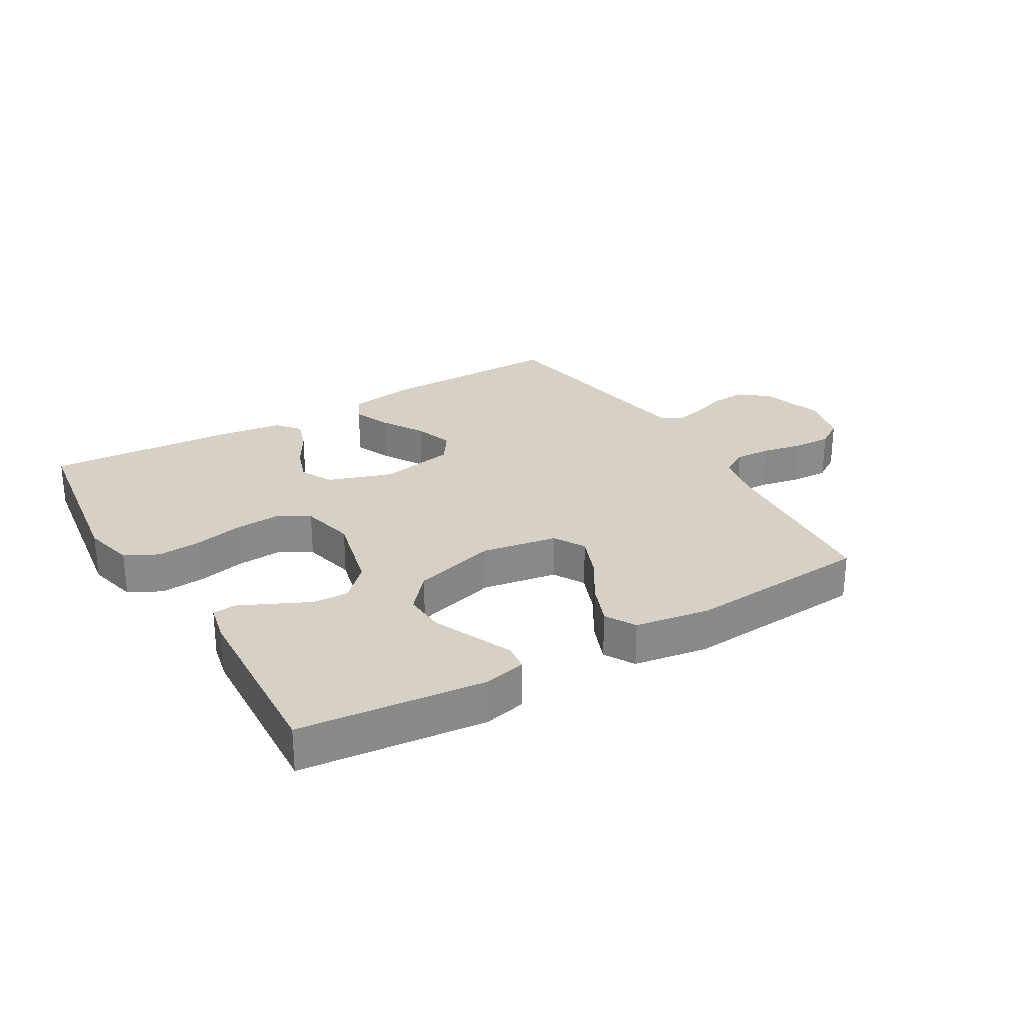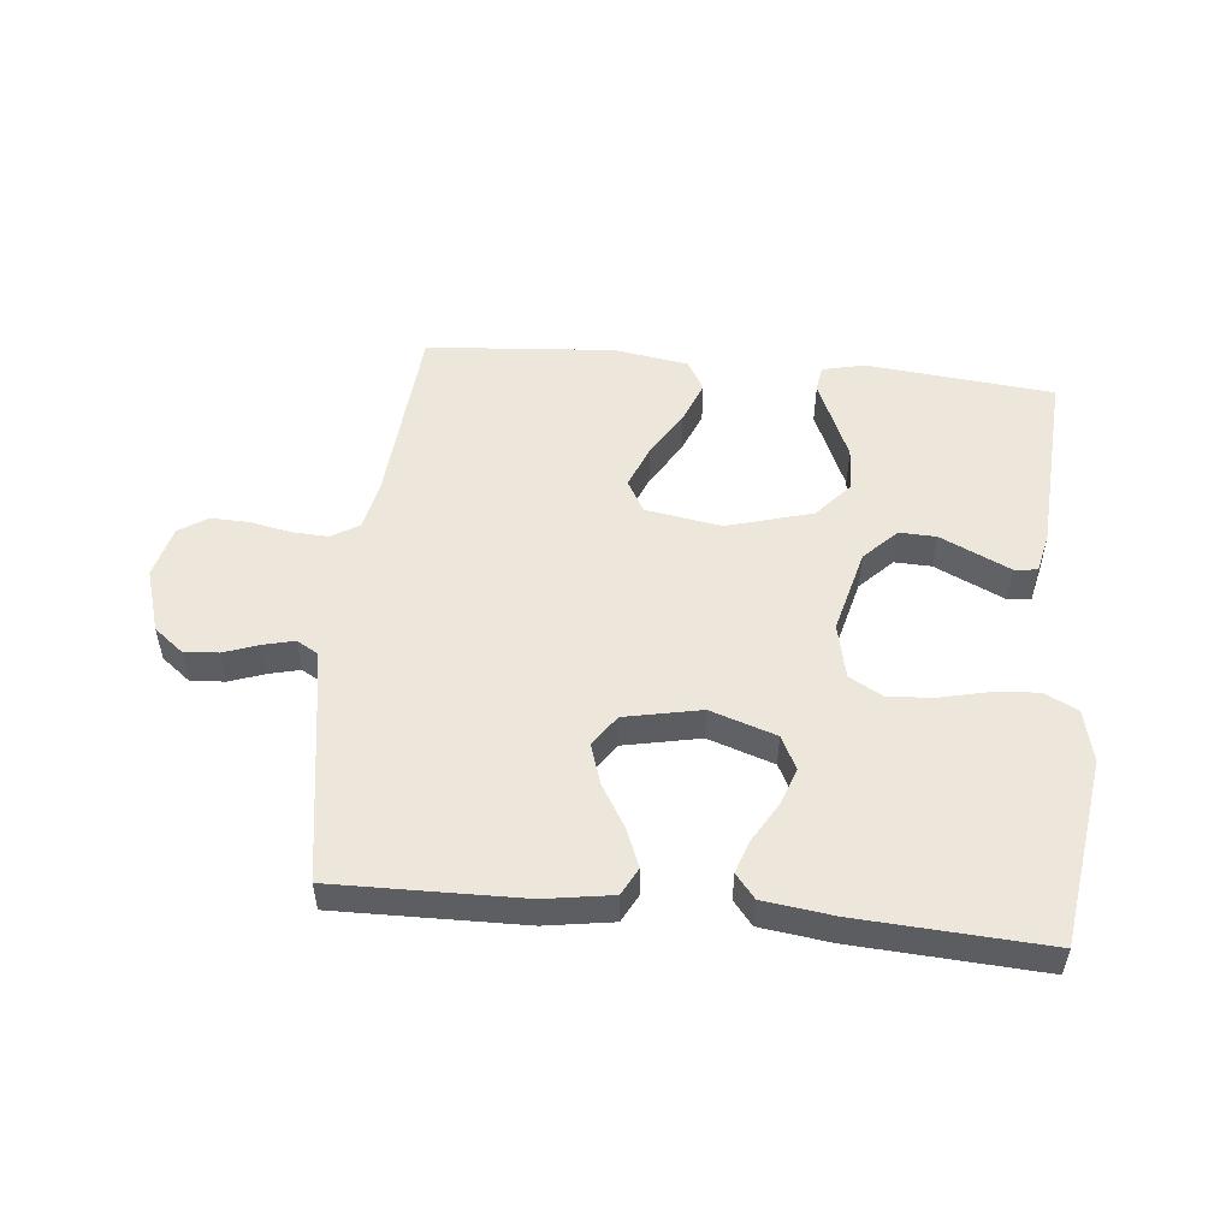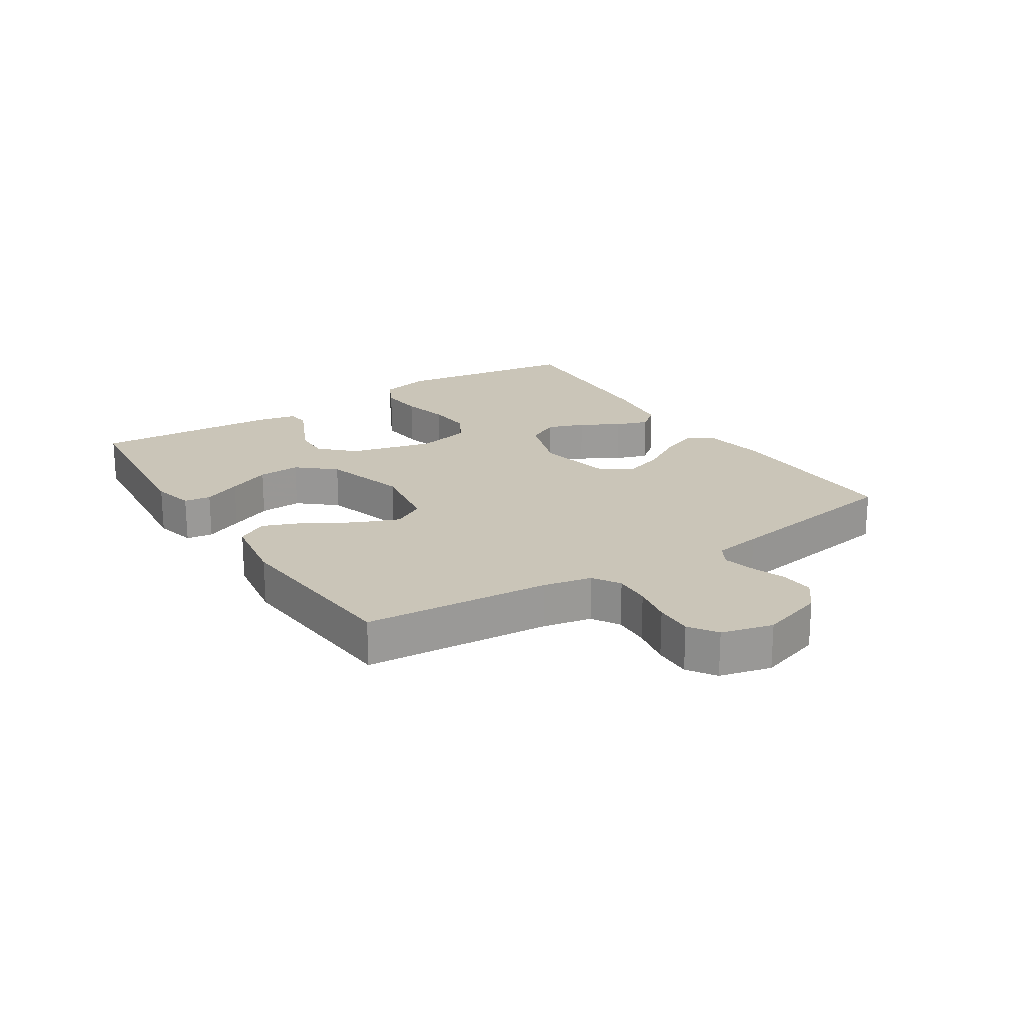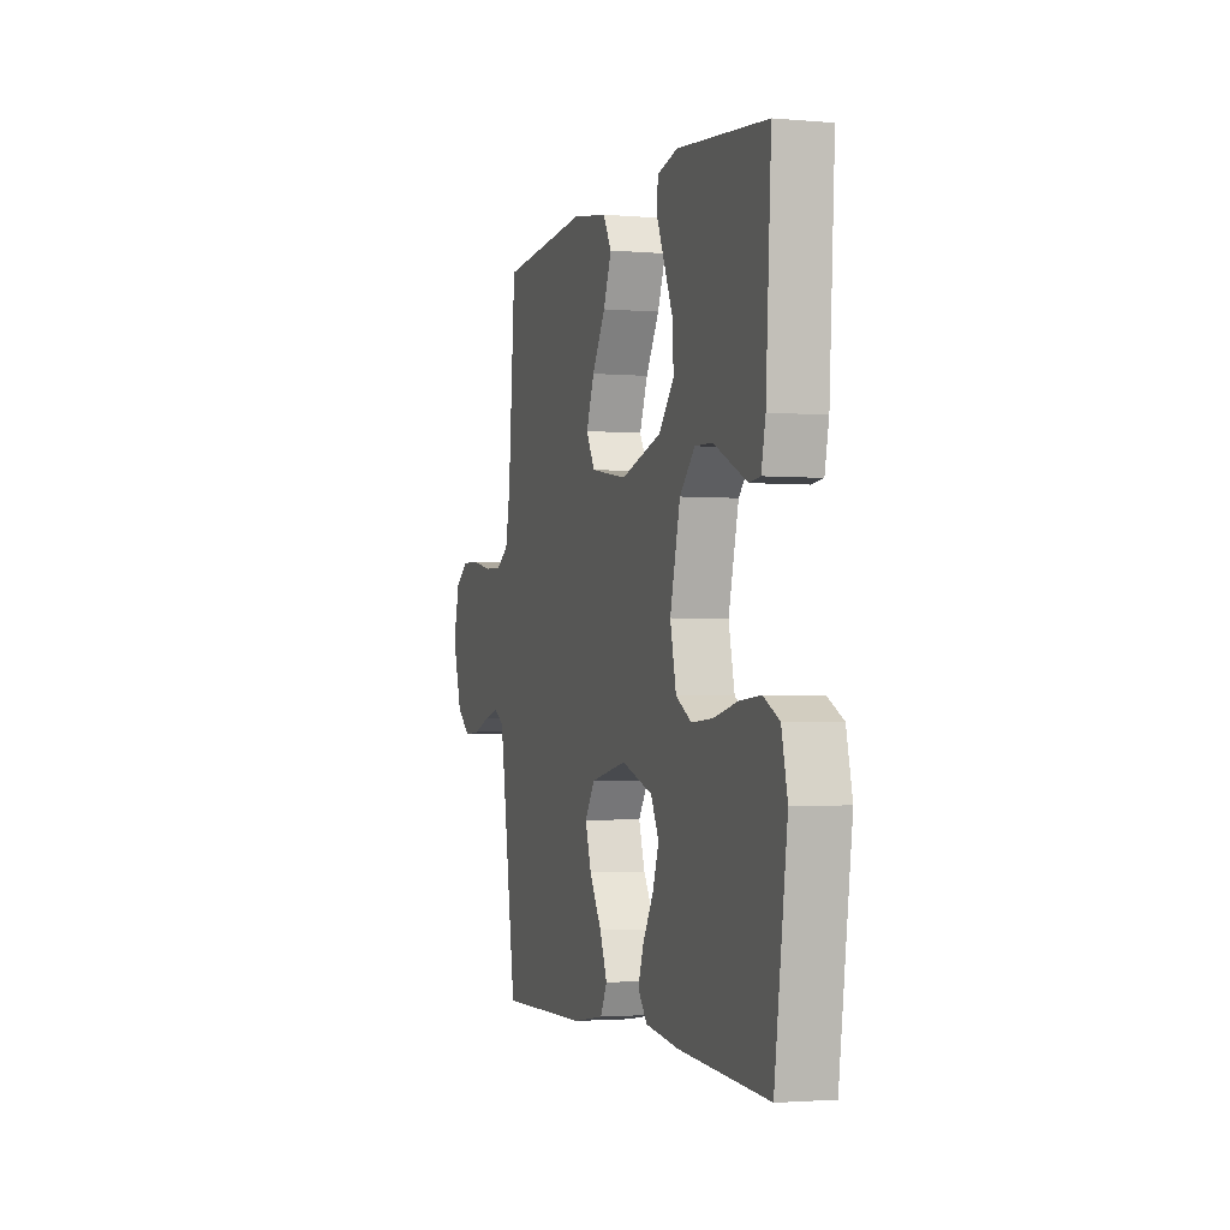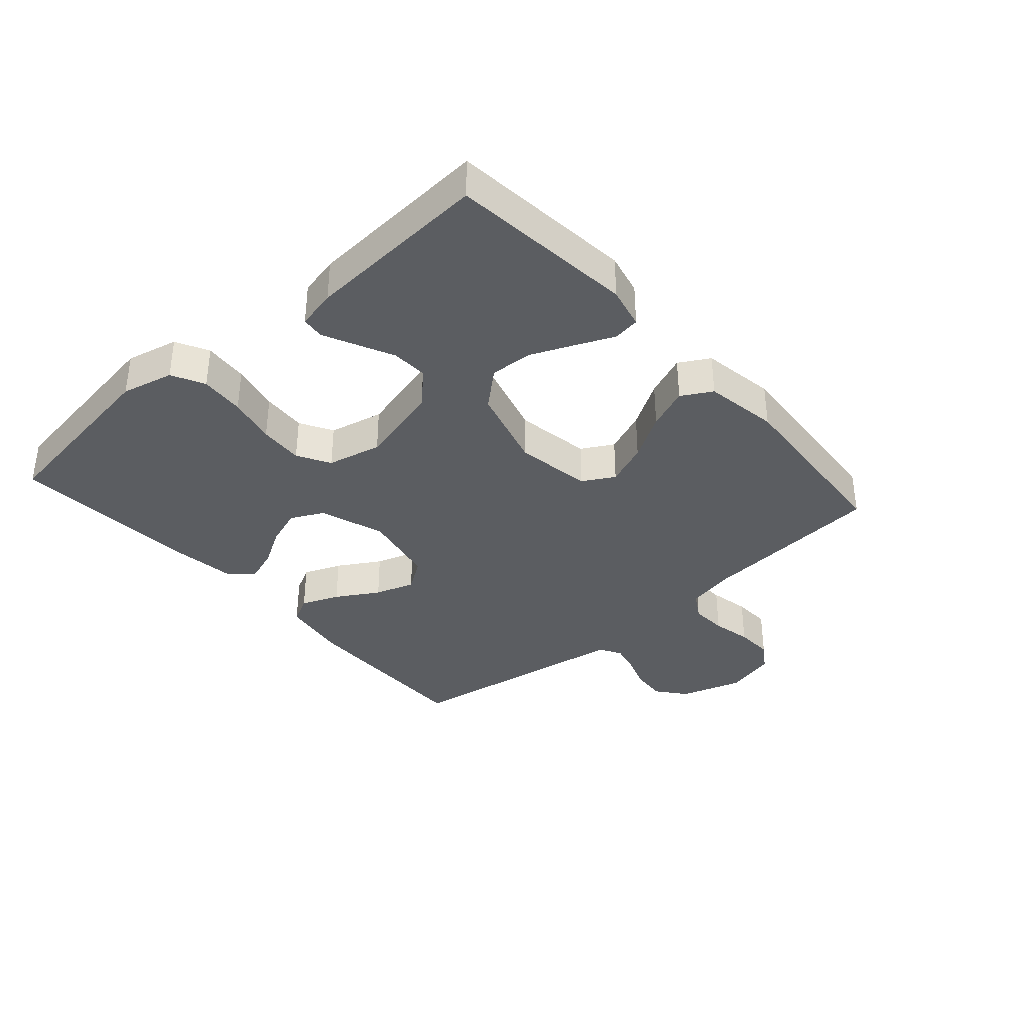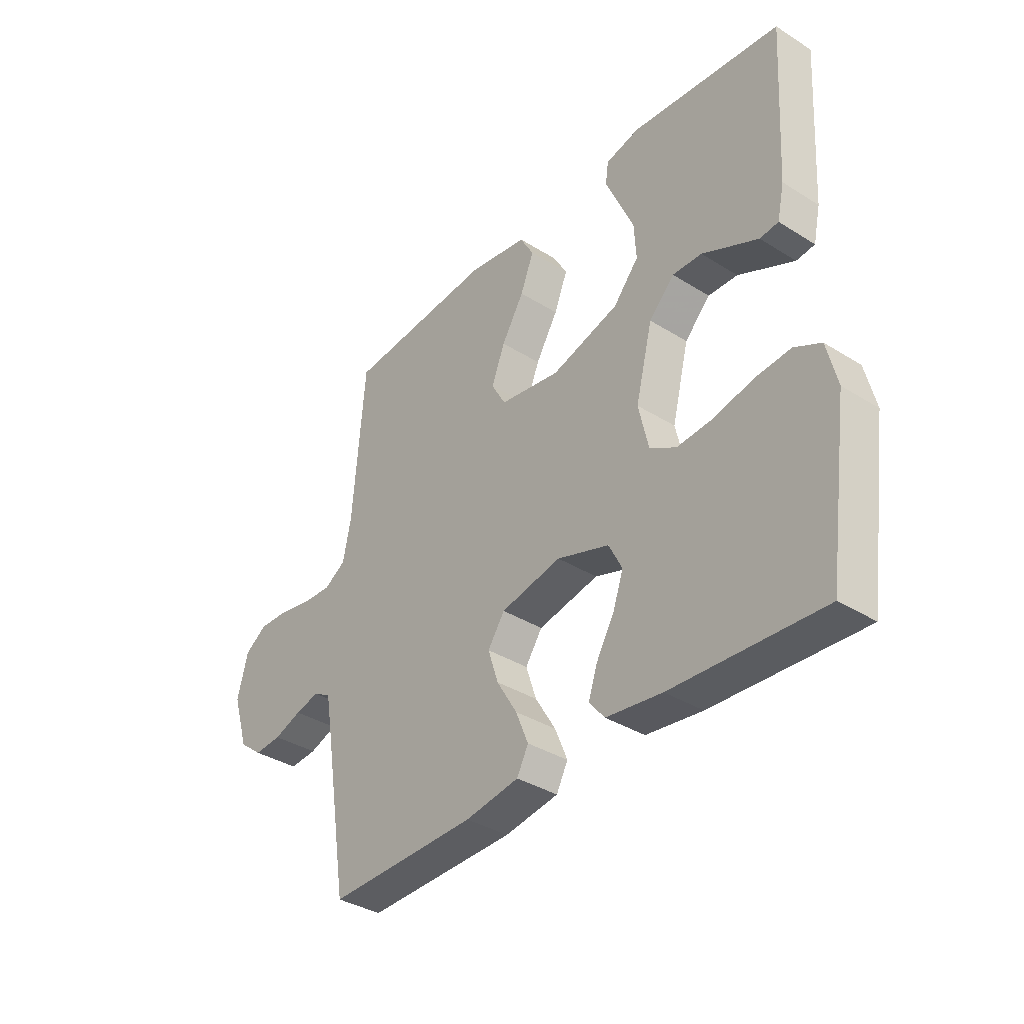
<metadata>
{"format":"obj","ext":"obj","renderer":"f3d","projection":"perspective","resolution":1024,"background":"white","views":[{"elev":26.9,"azim":-30.6,"up":"+Y"},{"elev":52.0,"azim":-174.3,"up":"+Y"},{"elev":20.5,"azim":57.1,"up":"+Y"},{"elev":-2.1,"azim":-107.4,"up":"+Z"},{"elev":-36.2,"azim":-48.5,"up":"+Y"},{"elev":-36.4,"azim":-129.2,"up":"+Z"}]}
</metadata>
<code>
v -0.5 0.07 -0.5
v -0.543 0.07 -0.2
v -0.523 0.07 -0.116
v -0.47 0.07 -0.089
v -0.398 0.07 -0.095
v -0.32 0.07 -0.113
v -0.248 0.07 -0.118
v -0.195 0.07 -0.088
v -0.175 0.07 0
v -0.209 0.07 0.135
v -0.26 0.07 0.187
v -0.319 0.07 0.185
v -0.378 0.07 0.157
v -0.431 0.07 0.132
v -0.468 0.07 0.136
v -0.482 0.07 0.2
v -0.5 0.07 0.5
v -0.2 0.07 0.53
v -0.132 0.07 0.514
v -0.126 0.07 0.471
v -0.153 0.07 0.41
v -0.183 0.07 0.341
v -0.187 0.07 0.272
v -0.136 0.07 0.213
v 0 0.07 0.174
v 0.122 0.07 0.194
v 0.151 0.07 0.245
v 0.124 0.07 0.314
v 0.079 0.07 0.388
v 0.052 0.07 0.456
v 0.08 0.07 0.505
v 0.2 0.07 0.524
v 0.5 0.07 0.5
v 0.524 0.07 0.2
v 0.54 0.07 0.122
v 0.584 0.07 0.095
v 0.643 0.07 0.098
v 0.708 0.07 0.111
v 0.769 0.07 0.113
v 0.814 0.07 0.083
v 0.835 0.07 0
v 0.803 0.07 -0.102
v 0.756 0.07 -0.139
v 0.701 0.07 -0.135
v 0.645 0.07 -0.115
v 0.596 0.07 -0.103
v 0.561 0.07 -0.123
v 0.548 0.07 -0.2
v 0.5 0.07 -0.5
v 0.2 0.07 -0.495
v 0.092 0.07 -0.478
v 0.069 0.07 -0.434
v 0.094 0.07 -0.373
v 0.135 0.07 -0.305
v 0.156 0.07 -0.241
v 0.122 0.07 -0.191
v 0 0.07 -0.166
v -0.105 0.07 -0.201
v -0.132 0.07 -0.254
v -0.111 0.07 -0.314
v -0.075 0.07 -0.376
v -0.057 0.07 -0.429
v -0.088 0.07 -0.467
v -0.2 0.07 -0.482
v -0.5 0 -0.5
v -0.543 0 -0.2
v -0.523 0 -0.116
v -0.47 0 -0.089
v -0.398 0 -0.095
v -0.32 0 -0.113
v -0.248 0 -0.118
v -0.195 0 -0.088
v -0.175 0 0
v -0.209 0 0.135
v -0.26 0 0.187
v -0.319 0 0.185
v -0.378 0 0.157
v -0.431 0 0.132
v -0.468 0 0.136
v -0.482 0 0.2
v -0.5 0 0.5
v -0.2 0 0.53
v -0.132 0 0.514
v -0.126 0 0.471
v -0.153 0 0.41
v -0.183 0 0.341
v -0.187 0 0.272
v -0.136 0 0.213
v 0 0 0.174
v 0.122 0 0.194
v 0.151 0 0.245
v 0.124 0 0.314
v 0.079 0 0.388
v 0.052 0 0.456
v 0.08 0 0.505
v 0.2 0 0.524
v 0.5 0 0.5
v 0.524 0 0.2
v 0.54 0 0.122
v 0.584 0 0.095
v 0.643 0 0.098
v 0.708 0 0.111
v 0.769 0 0.113
v 0.814 0 0.083
v 0.835 0 0
v 0.803 0 -0.102
v 0.756 0 -0.139
v 0.701 0 -0.135
v 0.645 0 -0.115
v 0.596 0 -0.103
v 0.561 0 -0.123
v 0.548 0 -0.2
v 0.5 0 -0.5
v 0.2 0 -0.495
v 0.092 0 -0.478
v 0.069 0 -0.434
v 0.094 0 -0.373
v 0.135 0 -0.305
v 0.156 0 -0.241
v 0.122 0 -0.191
v 0 0 -0.166
v -0.105 0 -0.201
v -0.132 0 -0.254
v -0.111 0 -0.314
v -0.075 0 -0.376
v -0.057 0 -0.429
v -0.088 0 -0.467
v -0.2 0 -0.482
f 4 5 6
f 3 4 6
f 2 3 6
f 1 2 6
f 64 1 6
f 63 64 6
f 62 63 6
f 61 62 6
f 60 61 6
f 59 60 6 7
f 58 59 7 8
f 57 58 8 9
f 56 57 9 10
f 52 53 54
f 51 52 54
f 50 51 54
f 49 50 54
f 48 49 54
f 47 48 54 55
f 46 47 55 56
f 43 44 45
f 42 43 45
f 41 42 45
f 40 41 45
f 39 40 45
f 38 39 45
f 37 38 45
f 36 37 45 46
f 56 10 11
f 46 56 11
f 36 46 11
f 35 36 11
f 32 33 34
f 31 32 34
f 30 31 34
f 29 30 34
f 28 29 34
f 27 28 34 35
f 19 20 21
f 18 19 21
f 17 18 21
f 16 17 21
f 15 16 21
f 14 15 21
f 13 14 21
f 12 13 21
f 11 12 21 22
f 26 27 35
f 25 26 35
f 25 35 11
f 24 25 11
f 23 24 11
f 11 22 23
f 70 69 68
f 70 68 67
f 70 67 66
f 70 66 65
f 70 65 128
f 70 128 127
f 70 127 126
f 70 126 125
f 70 125 124
f 71 70 124 123
f 72 71 123 122
f 73 72 122 121
f 74 73 121 120
f 118 117 116
f 118 116 115
f 118 115 114
f 118 114 113
f 118 113 112
f 119 118 112 111
f 120 119 111 110
f 109 108 107
f 109 107 106
f 109 106 105
f 109 105 104
f 109 104 103
f 109 103 102
f 109 102 101
f 110 109 101 100
f 75 74 120
f 75 120 110
f 75 110 100
f 75 100 99
f 98 97 96
f 98 96 95
f 98 95 94
f 98 94 93
f 98 93 92
f 99 98 92 91
f 85 84 83
f 85 83 82
f 85 82 81
f 85 81 80
f 85 80 79
f 85 79 78
f 85 78 77
f 85 77 76
f 86 85 76 75
f 99 91 90
f 99 90 89
f 75 99 89
f 75 89 88
f 75 88 87
f 87 86 75
f 1 65 66 2
f 2 66 67 3
f 3 67 68 4
f 4 68 69 5
f 5 69 70 6
f 6 70 71 7
f 7 71 72 8
f 8 72 73 9
f 9 73 74 10
f 10 74 75 11
f 11 75 76 12
f 12 76 77 13
f 13 77 78 14
f 14 78 79 15
f 15 79 80 16
f 16 80 81 17
f 17 81 82 18
f 18 82 83 19
f 19 83 84 20
f 20 84 85 21
f 21 85 86 22
f 22 86 87 23
f 23 87 88 24
f 24 88 89 25
f 25 89 90 26
f 26 90 91 27
f 27 91 92 28
f 28 92 93 29
f 29 93 94 30
f 30 94 95 31
f 31 95 96 32
f 32 96 97 33
f 33 97 98 34
f 34 98 99 35
f 35 99 100 36
f 36 100 101 37
f 37 101 102 38
f 38 102 103 39
f 39 103 104 40
f 40 104 105 41
f 41 105 106 42
f 42 106 107 43
f 43 107 108 44
f 44 108 109 45
f 45 109 110 46
f 46 110 111 47
f 47 111 112 48
f 48 112 113 49
f 49 113 114 50
f 50 114 115 51
f 51 115 116 52
f 52 116 117 53
f 53 117 118 54
f 54 118 119 55
f 55 119 120 56
f 56 120 121 57
f 57 121 122 58
f 58 122 123 59
f 59 123 124 60
f 60 124 125 61
f 61 125 126 62
f 62 126 127 63
f 63 127 128 64
f 64 128 65 1

</code>
